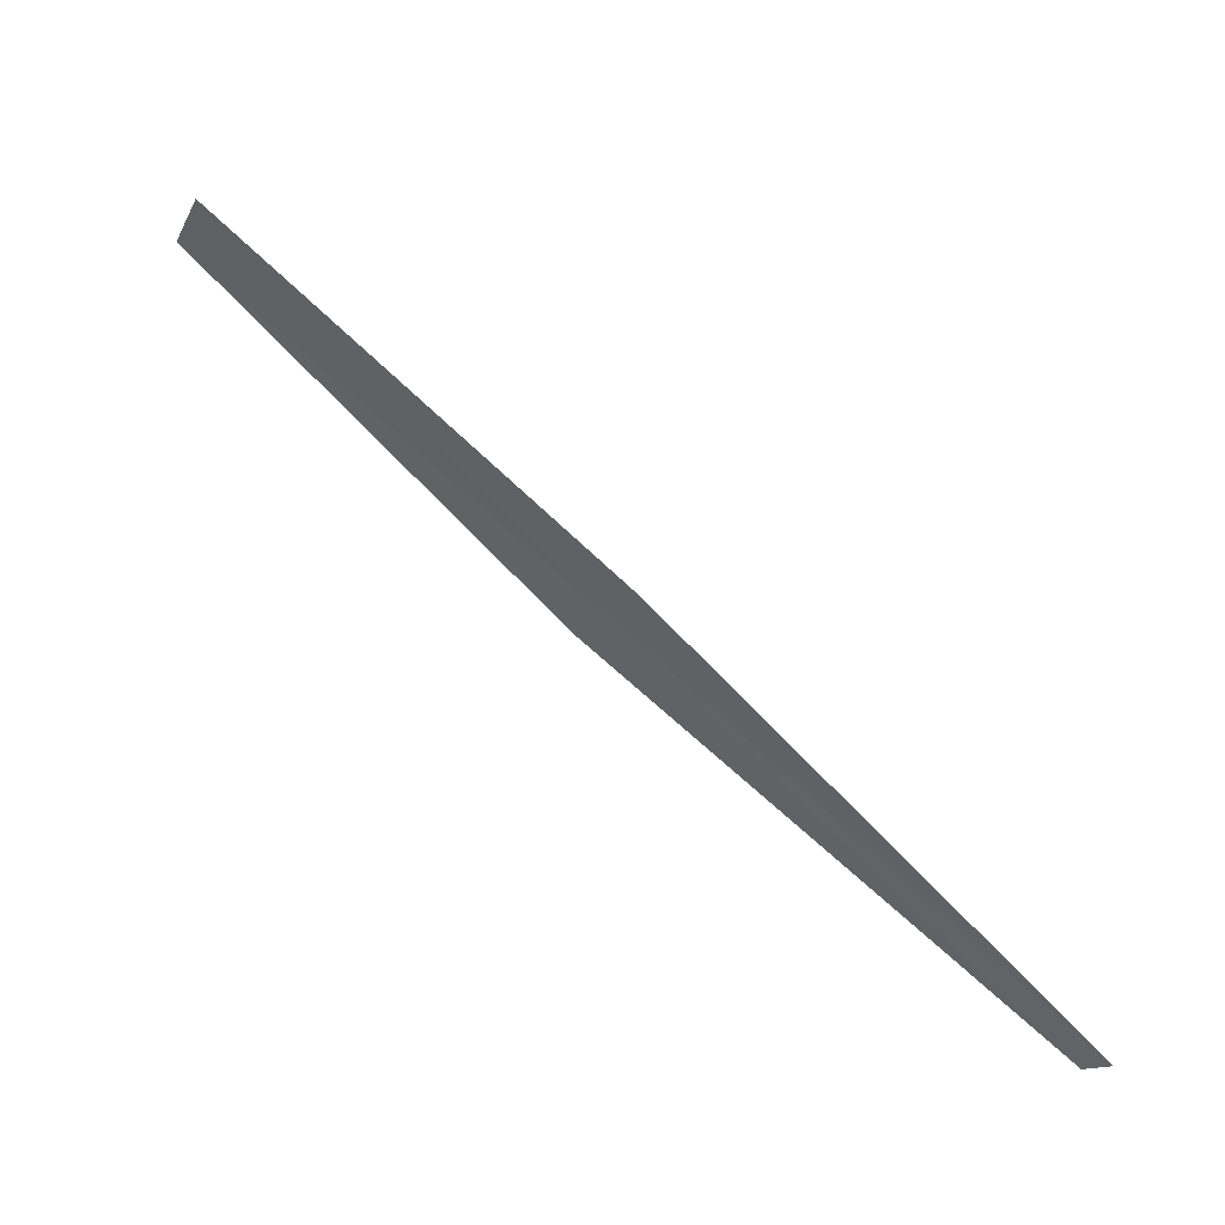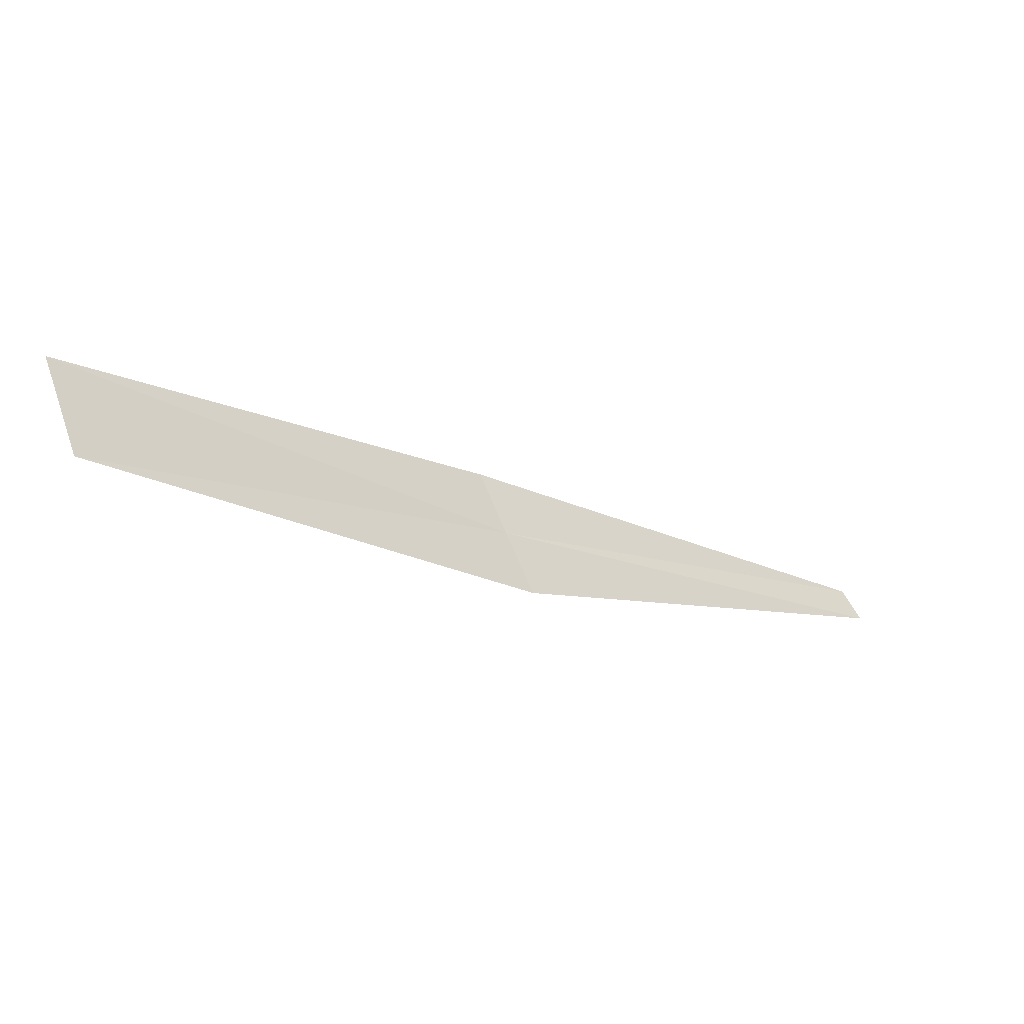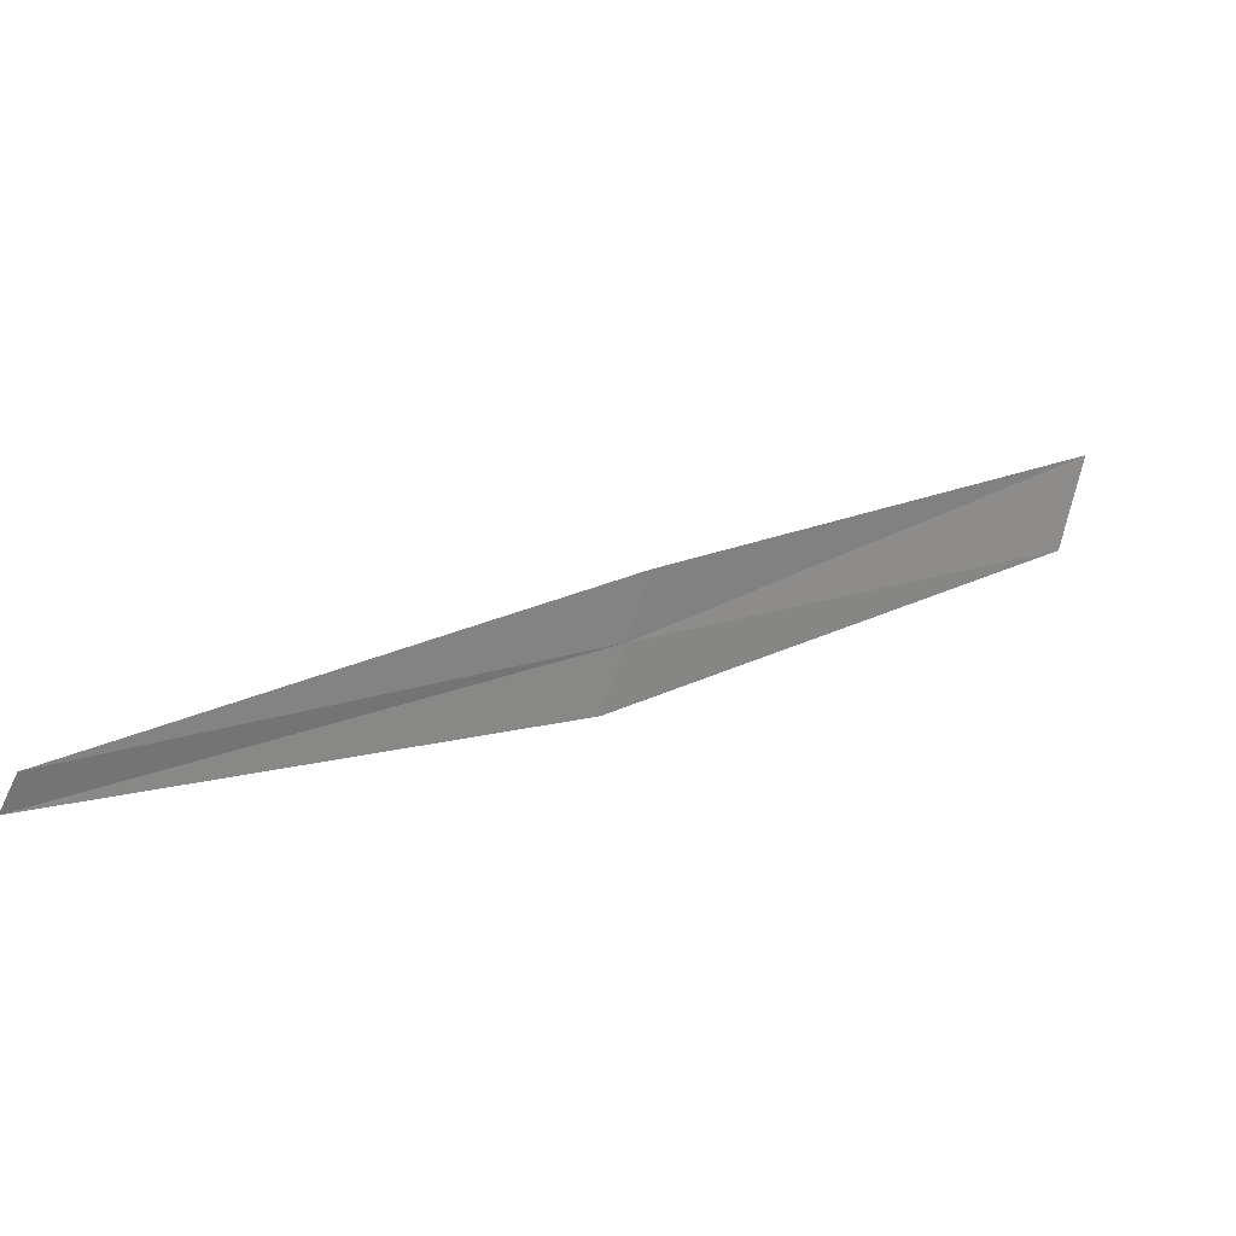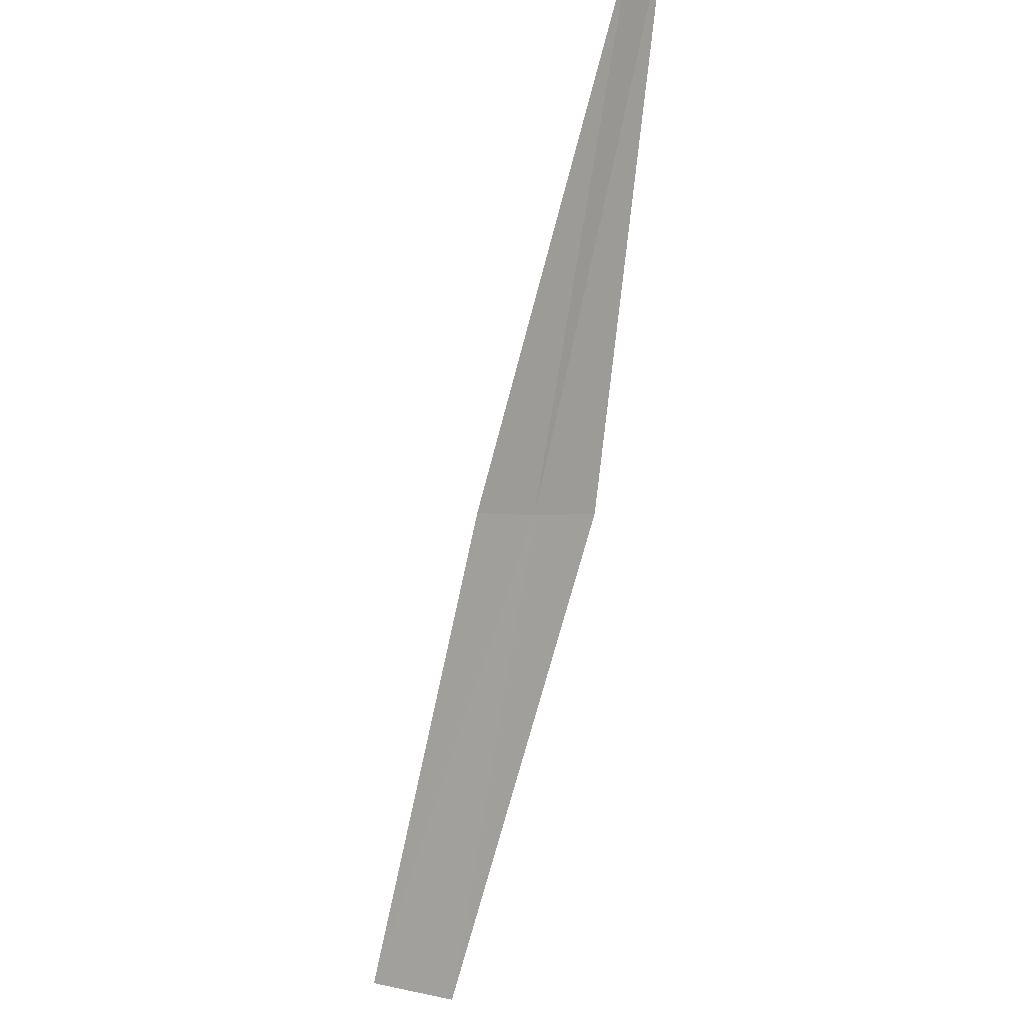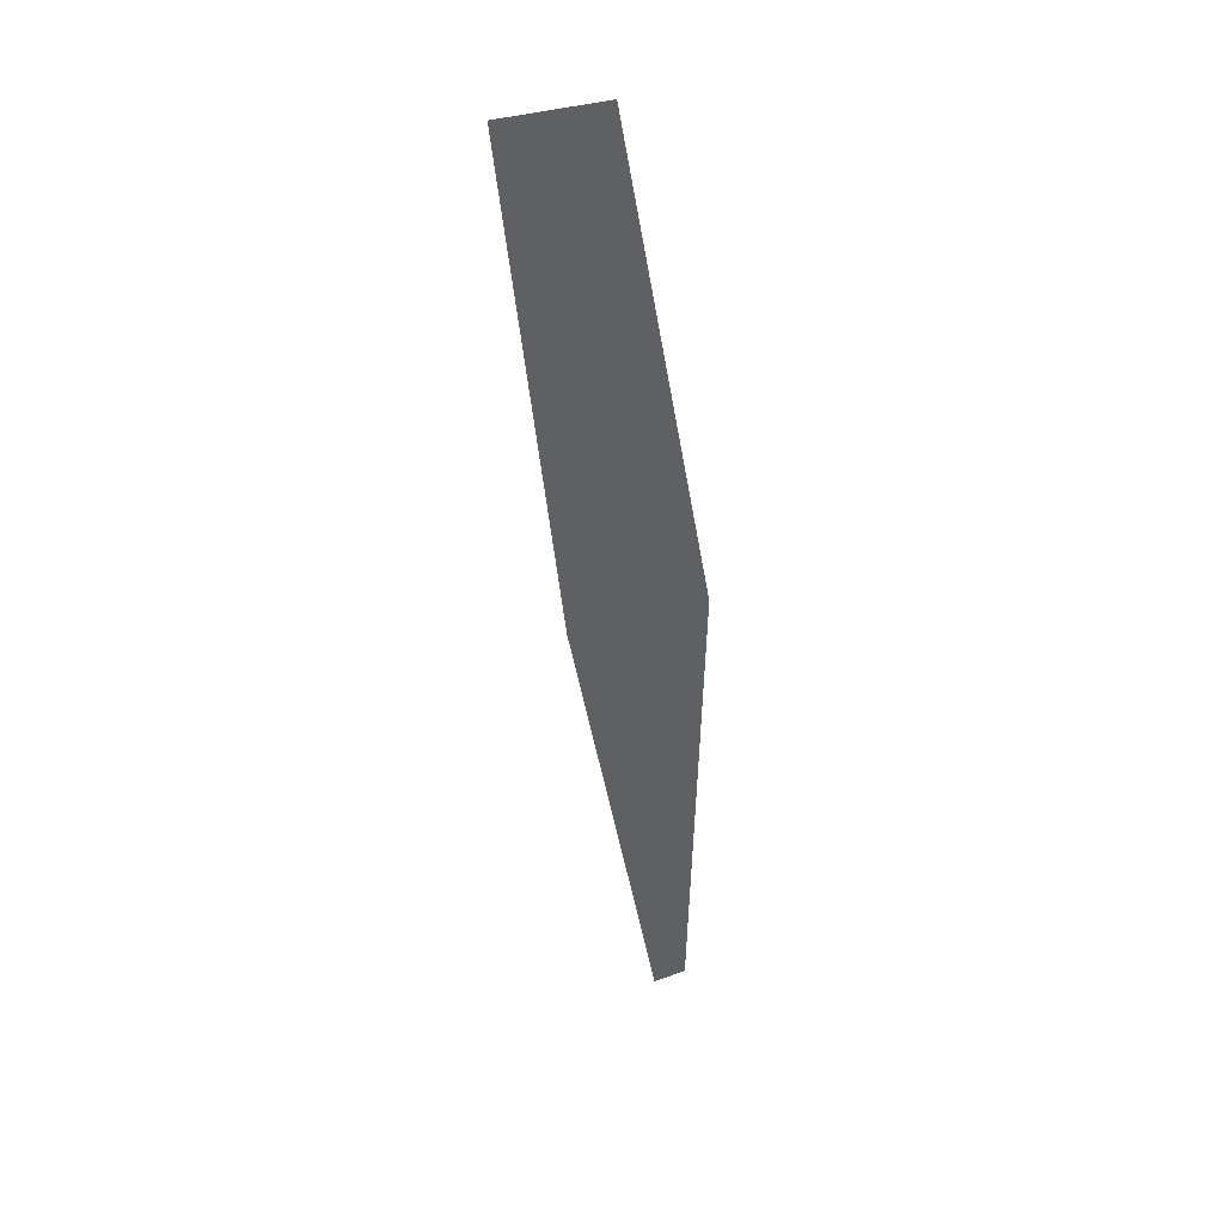
<metadata>
{"format":"obj","ext":"obj","renderer":"f3d","projection":"perspective","resolution":1024,"background":"white","views":[{"elev":-72.3,"azim":-76.9,"up":"+Y"},{"elev":19.1,"azim":-74.9,"up":"+Y"},{"elev":-20.0,"azim":114.5,"up":"+Y"},{"elev":69.8,"azim":-103.5,"up":"+Z"},{"elev":-74.7,"azim":-112.1,"up":"+Z"}]}
</metadata>
<code>
v -2.408 1.1 39.65
v -3.429 1.837 38.74
v -2.328 1.247 39.55
v -3.549 1.621 38.86
v -2.479 0.947 39.76
v -1.228 0.5608 40.53
v -1.263 0.4826 40.6
f 1 3 2
f 1 2 4
f 1 4 5
f 1 6 3
f 1 7 6
f 1 5 7

</code>
